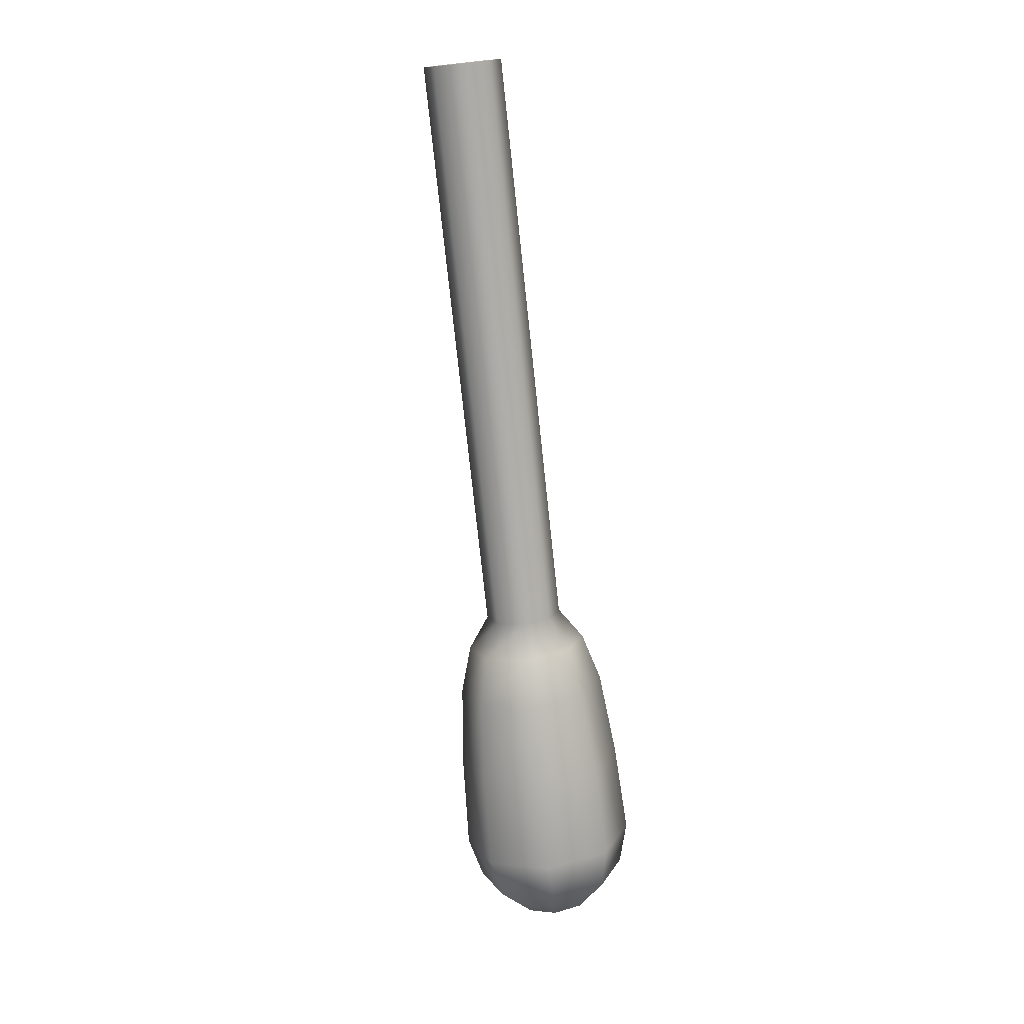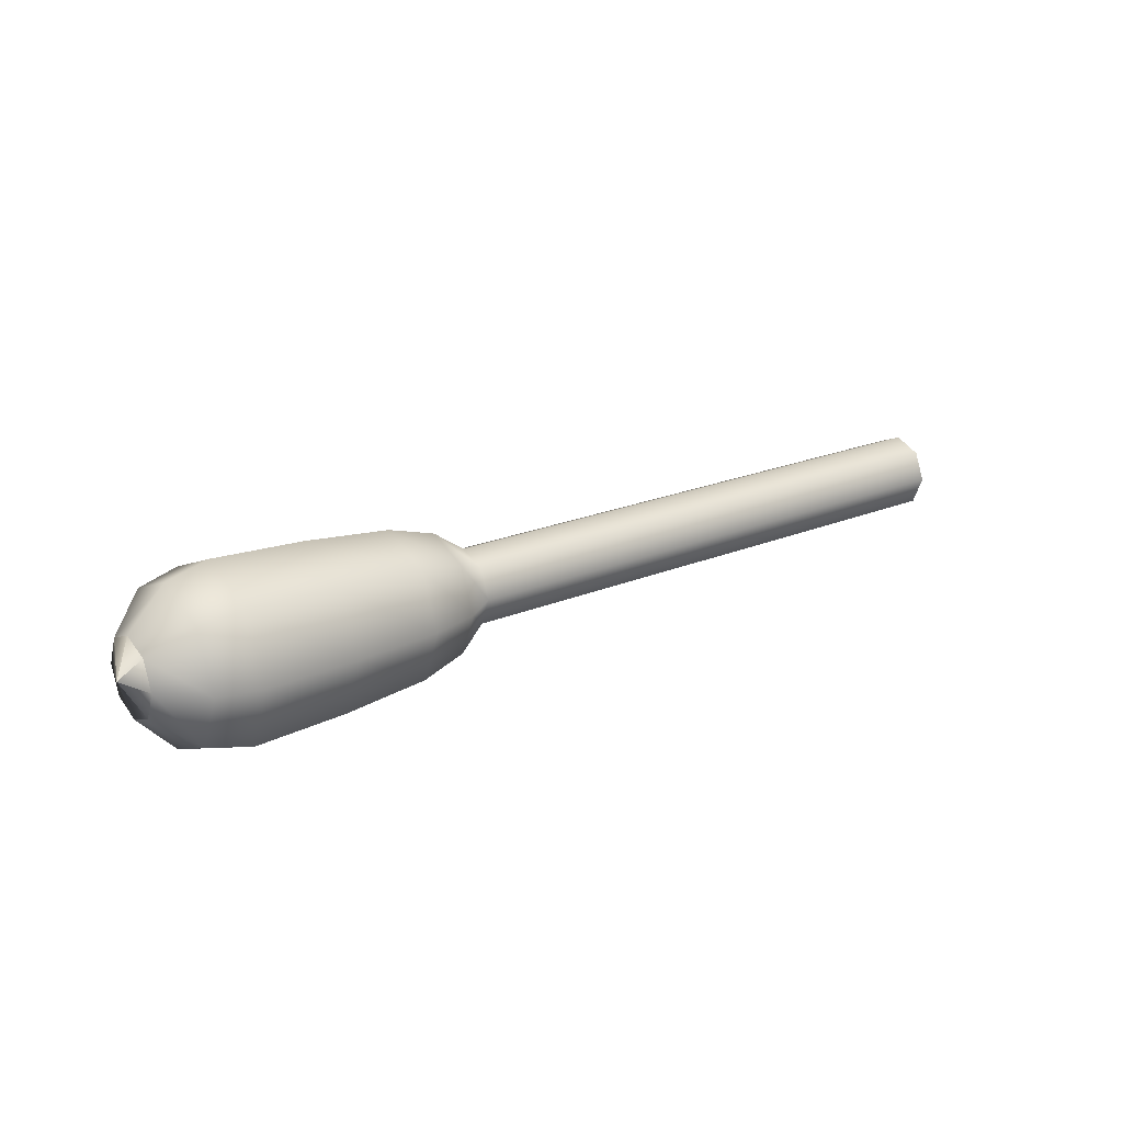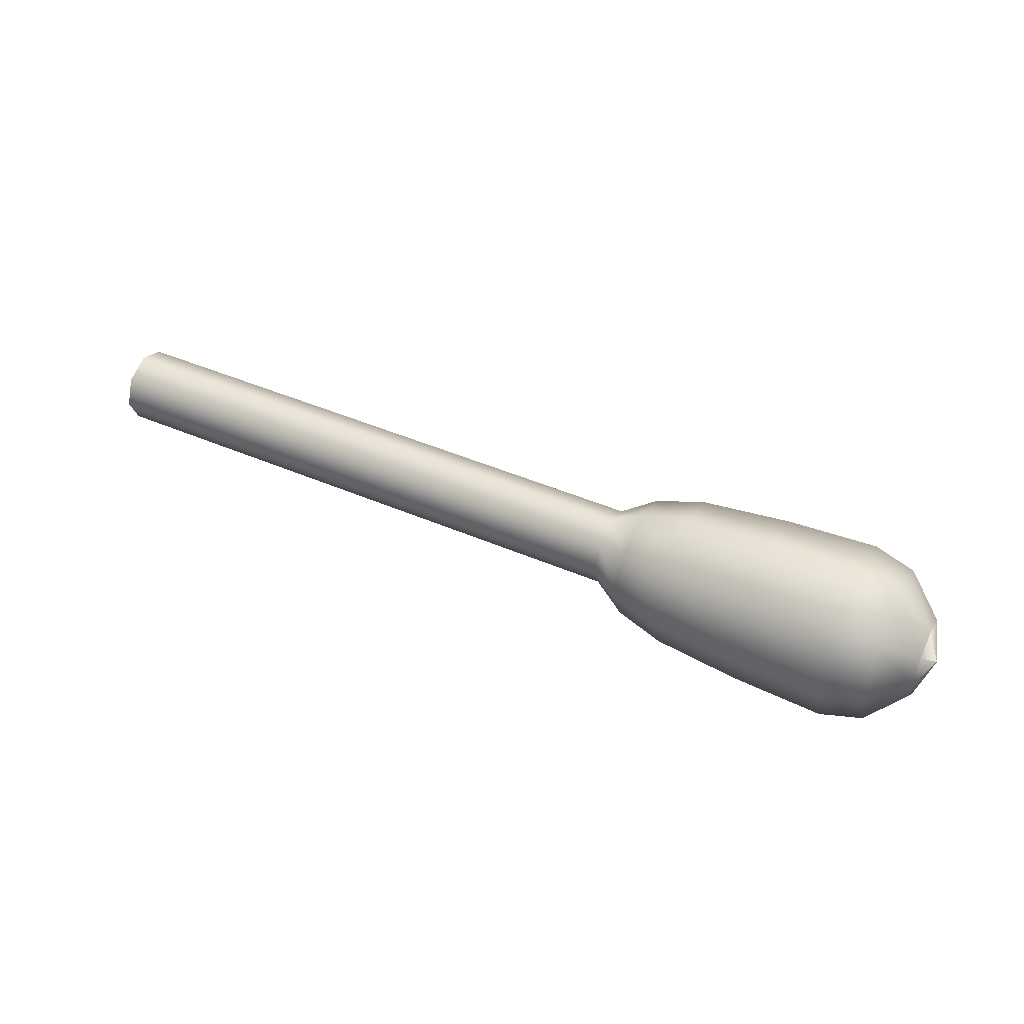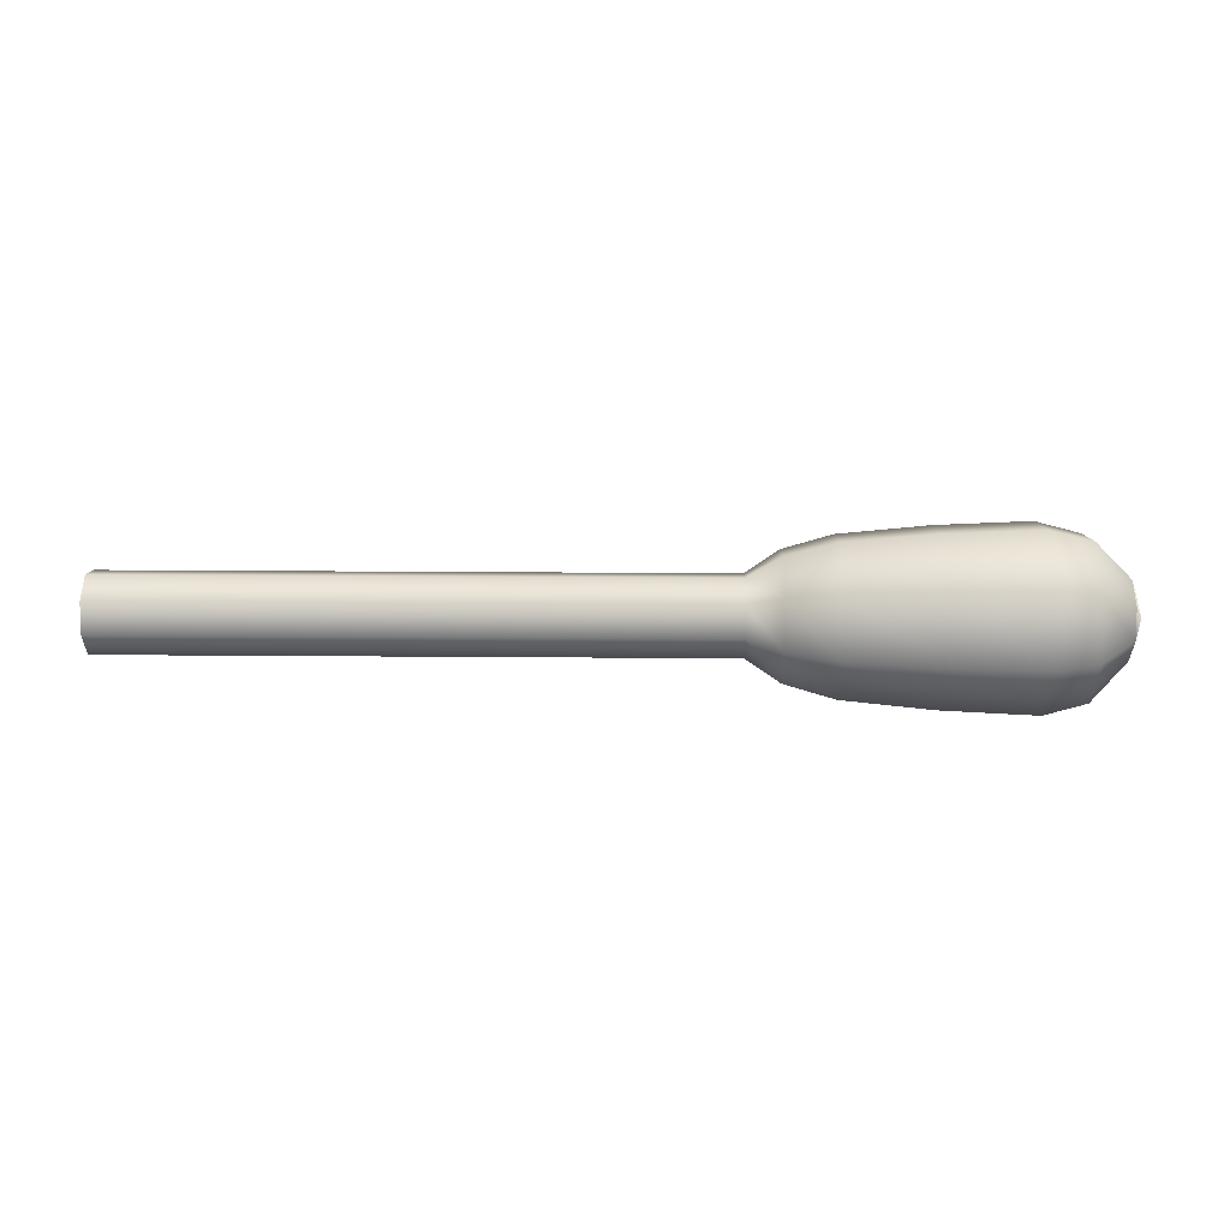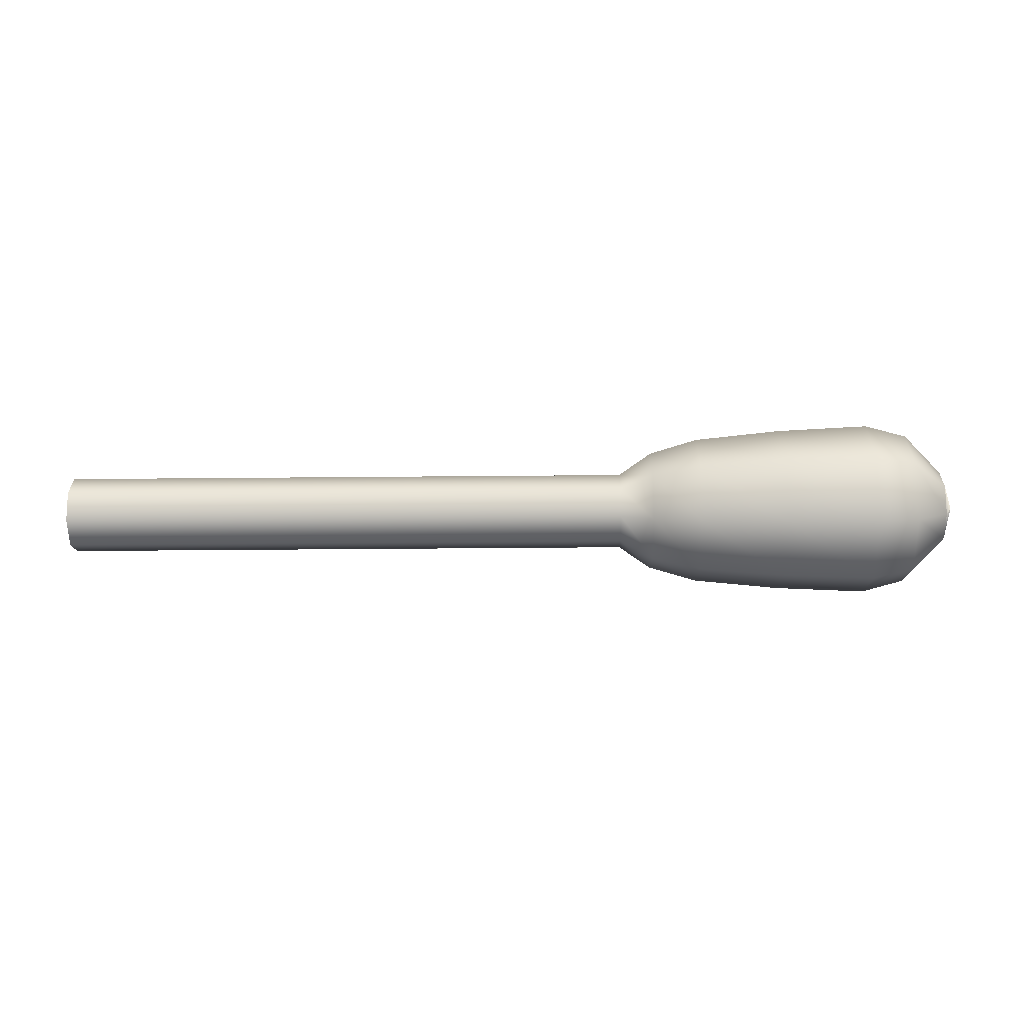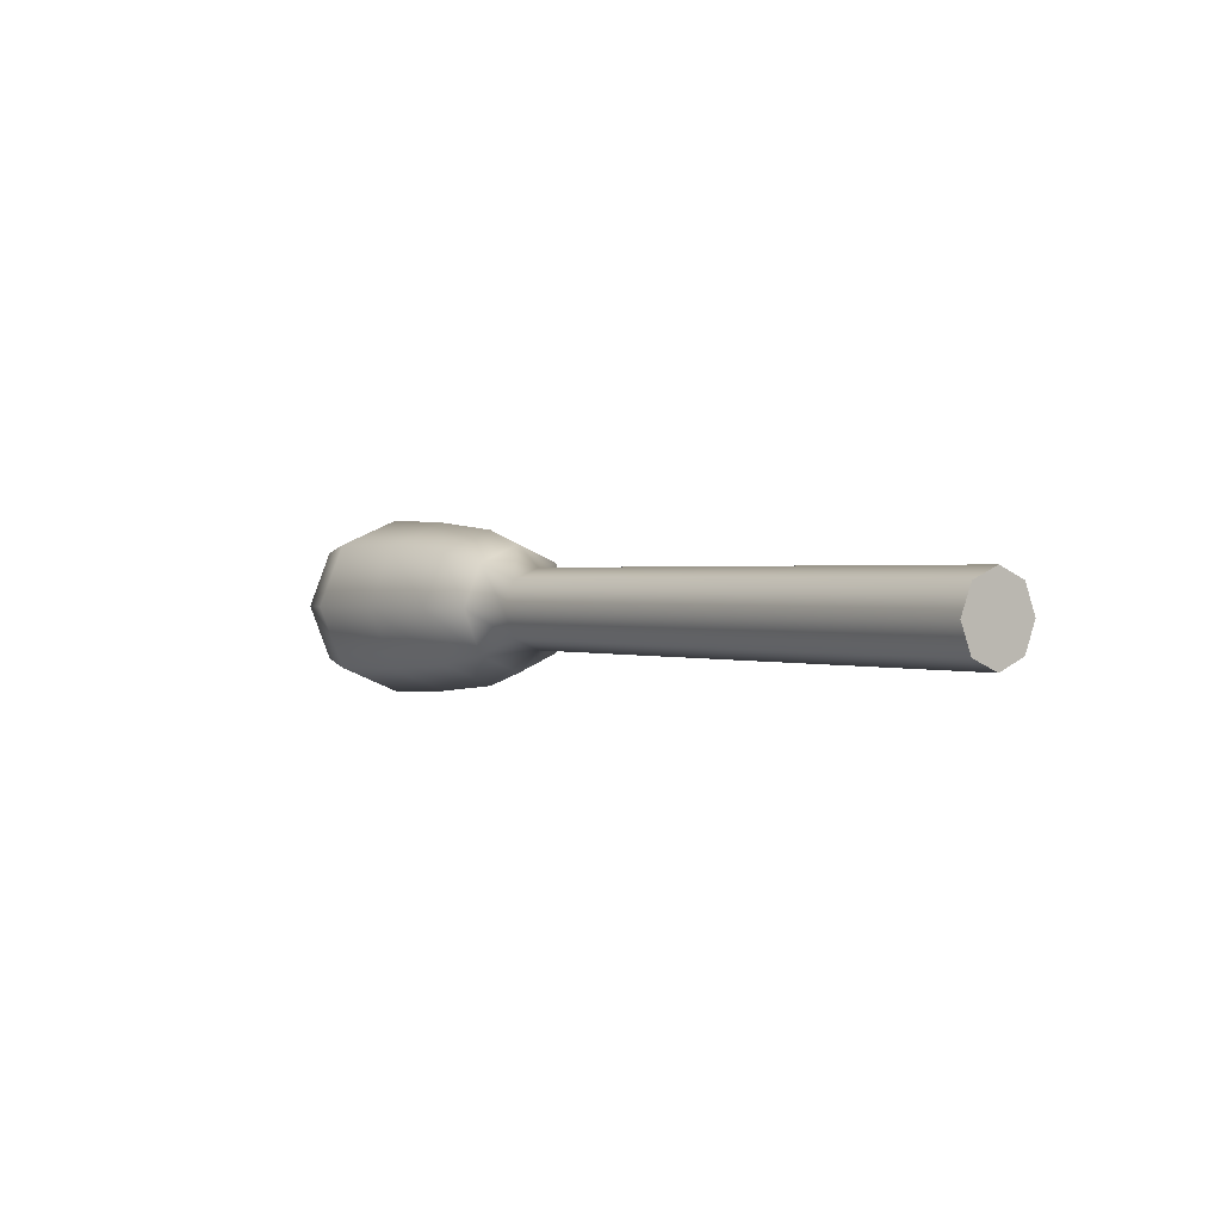
<metadata>
{"format":"obj","ext":"obj","renderer":"f3d","projection":"perspective","resolution":1024,"background":"white","views":[{"elev":-75.0,"azim":-83.9,"up":"+Z"},{"elev":20.9,"azim":142.8,"up":"+Y"},{"elev":45.3,"azim":26.4,"up":"+Y"},{"elev":31.6,"azim":0.6,"up":"+Y"},{"elev":-37.0,"azim":0.7,"up":"+Z"},{"elev":0.9,"azim":-126.5,"up":"+Y"}]}
</metadata>
<code>
g default
v -1.673 -0.1041 0.1052
v -1.673 -0.148 -0.000869
v -1.673 -0.1041 -0.1069
v -1.673 0.002003 -0.1509
v -1.673 0.1081 -0.1069
v -1.673 0.152 -0.000868
v -1.673 0.1081 0.1052
v -1.673 0.002093 0.1491
v 1.929 0.002014 -0.000887
v 1.879 0.1081 0.1052
v 1.879 0.002093 0.1491
v 1.879 0.1081 -0.107
v 1.879 0.152 -0.00088
v 1.879 -0.1041 0.1052
v 1.879 -0.1041 -0.107
v 1.879 -0.148 -0.000882
v 1.879 0.002003 -0.1509
v 0.5691 0.1081 0.1052
v 0.5691 0.002093 0.1491
v 0.5691 0.1081 -0.107
v 0.5691 0.152 -0.000876
v 0.5691 -0.1041 0.1052
v 0.5691 -0.1041 -0.107
v 0.5691 -0.148 -0.000877
v 0.5691 0.002003 -0.1509
v 0.8833 -0.2045 -0.2074
v 0.8833 0.002003 -0.2929
v 0.8833 0.2085 -0.2074
v 0.8833 0.294 -0.000868
v 0.8833 0.2085 0.2056
v 0.8833 0.002177 0.2911
v 0.8833 -0.2045 0.2056
v 0.8833 -0.29 -0.000869
v 1.575 -0.2403 -0.2432
v 1.575 0.002003 -0.3435
v 1.575 0.2443 -0.2432
v 1.575 0.3446 -0.000867
v 1.575 0.2443 0.2414
v 1.575 0.002209 0.3418
v 1.575 -0.2403 0.2414
v 1.575 -0.3406 -0.00087
v 1.736 -0.2097 -0.2126
v 1.736 0.002003 -0.3003
v 1.736 0.2137 -0.2126
v 1.736 0.3014 -0.000871
v 1.736 0.2137 0.2108
v 1.736 0.002182 0.2985
v 1.736 -0.2097 0.2108
v 1.736 -0.2974 -0.000872
v 1.219 -0.2284 -0.2313
v 1.219 0.002003 -0.3268
v 1.219 0.2324 -0.2313
v 1.219 0.3279 -0.000867
v 1.219 0.2324 0.2295
v 1.219 0.002198 0.325
v 1.219 -0.2284 0.2295
v 1.219 -0.3239 -0.000869
v 0.6957 -0.1654 -0.1683
v 0.6957 0.002003 -0.2377
v 0.6957 0.1694 -0.1683
v 0.6957 0.2388 -0.00087
v 0.6957 0.1694 0.1665
v 0.6957 0.002144 0.2359
v 0.6957 -0.1654 0.1665
v 0.6957 -0.2348 -0.000872
v -1.673 0.002014 -0.000875
g FoodTallLUpperLeg
f 9 10 11
f 1 22 19 8
f 6 21 20 5
f 9 13 10
f 2 24 22 1
f 9 15 17
f 9 16 15
f 5 20 25 4
f 11 10 46 47
f 11 14 9
f 12 13 9
f 10 13 45 46
f 14 16 9
f 17 15 42 43
f 15 16 49 42
f 17 12 9
f 47 48 14 11
f 44 45 13 12
f 48 49 16 14
f 43 44 12 17
f 19 18 7 8
f 18 21 6 7
f 25 23 3 4
f 23 24 2 3
f 27 26 58 59
f 59 60 28 27
f 60 61 29 28
f 30 29 61 62
f 31 30 62 63
f 63 64 32 31
f 64 65 33 32
f 26 33 65 58
f 35 34 50 51
f 51 52 36 35
f 52 53 37 36
f 38 37 53 54
f 39 38 54 55
f 55 56 40 39
f 56 57 41 40
f 34 41 57 50
f 43 42 34 35
f 35 36 44 43
f 36 37 45 44
f 46 45 37 38
f 47 46 38 39
f 39 40 48 47
f 40 41 49 48
f 42 49 41 34
f 51 50 26 27
f 27 28 52 51
f 28 29 53 52
f 54 53 29 30
f 55 54 30 31
f 31 32 56 55
f 32 33 57 56
f 50 57 33 26
f 59 58 23 25
f 25 20 60 59
f 20 21 61 60
f 62 61 21 18
f 63 62 18 19
f 19 22 64 63
f 22 24 65 64
f 58 65 24 23
f 2 1 66
f 3 2 66
f 4 3 66
f 5 4 66
f 6 5 66
f 7 6 66
f 8 7 66
f 1 8 66

</code>
